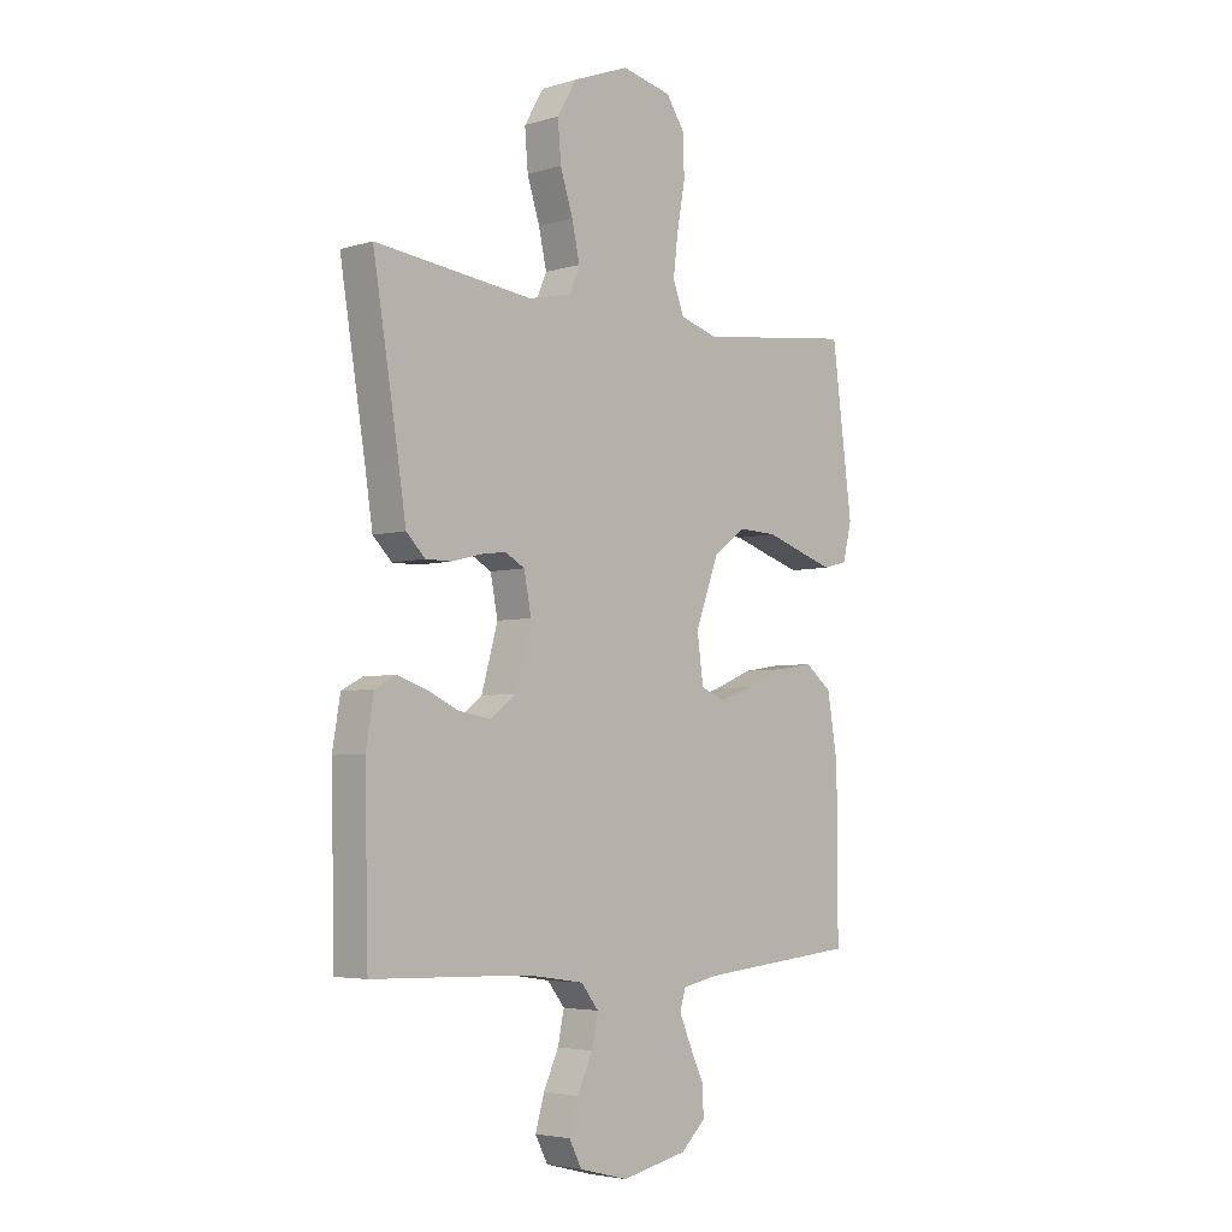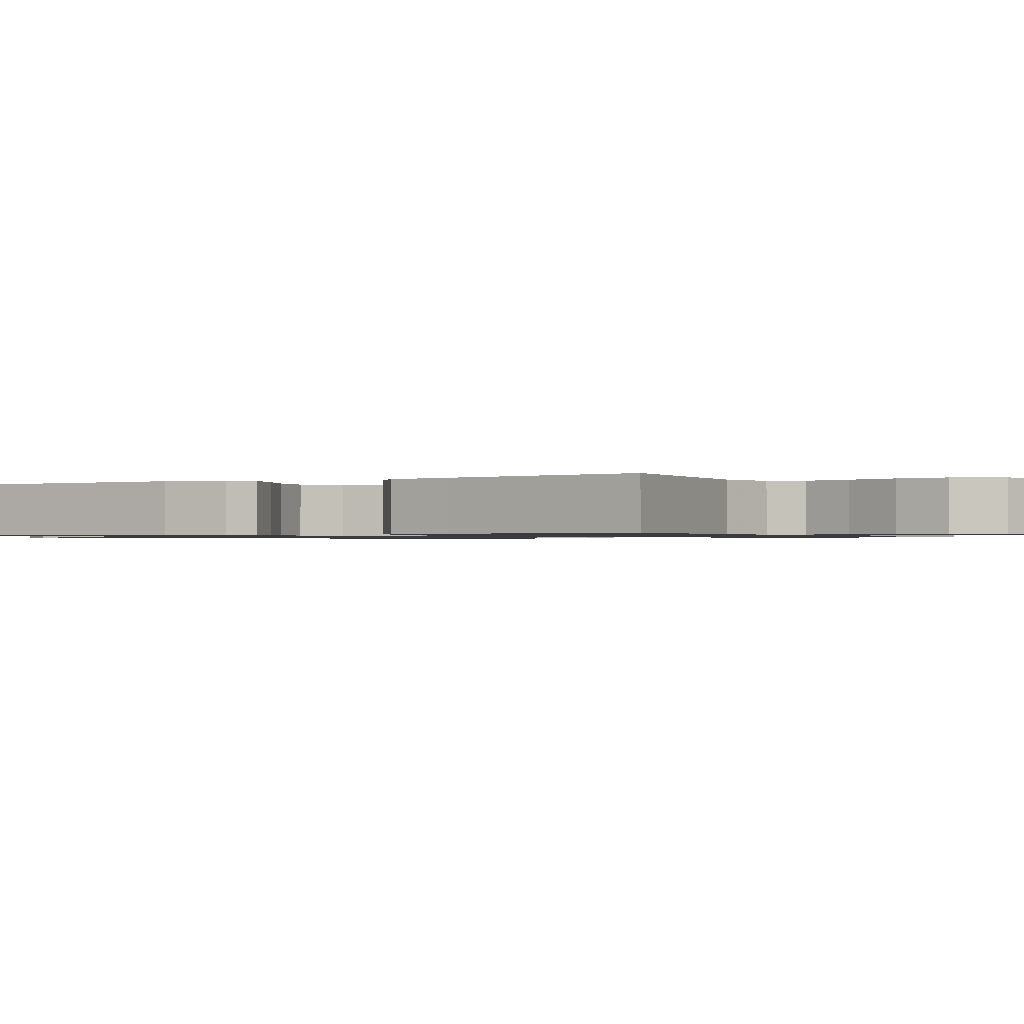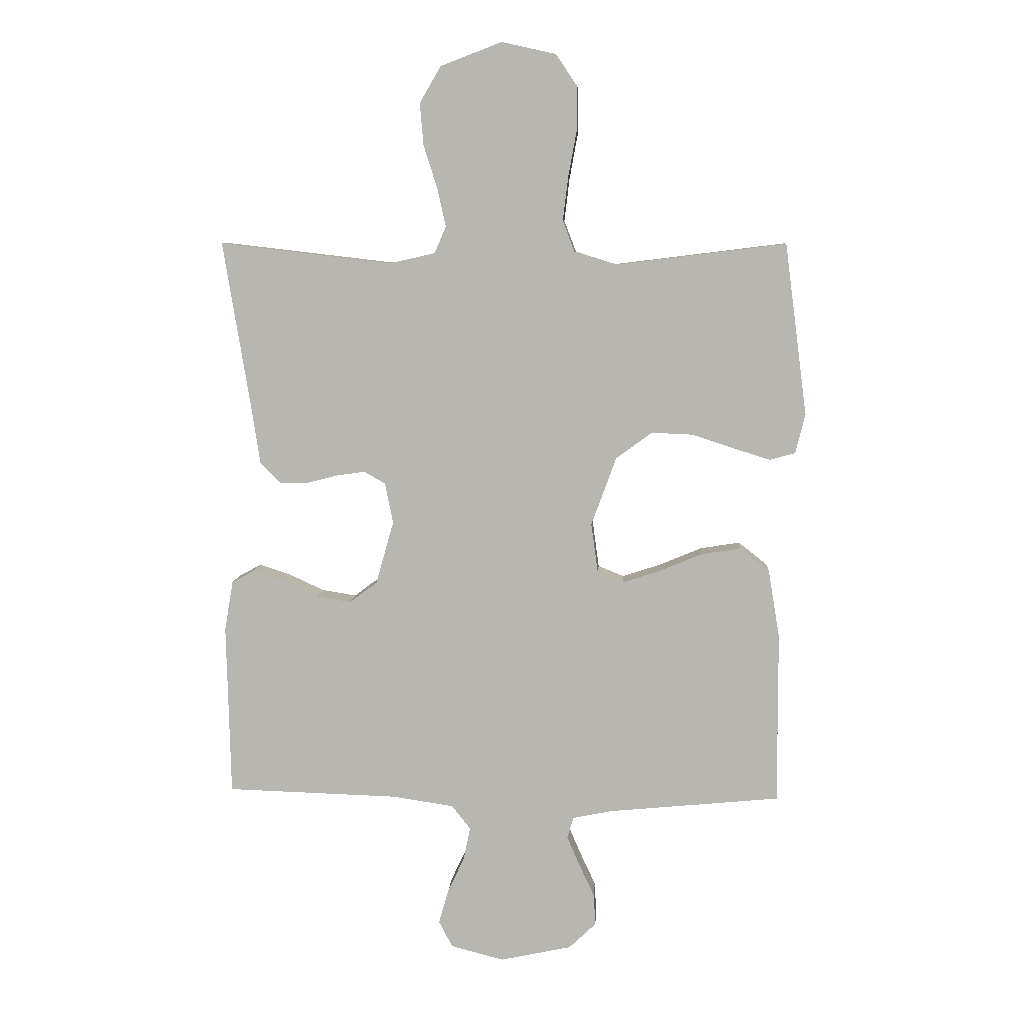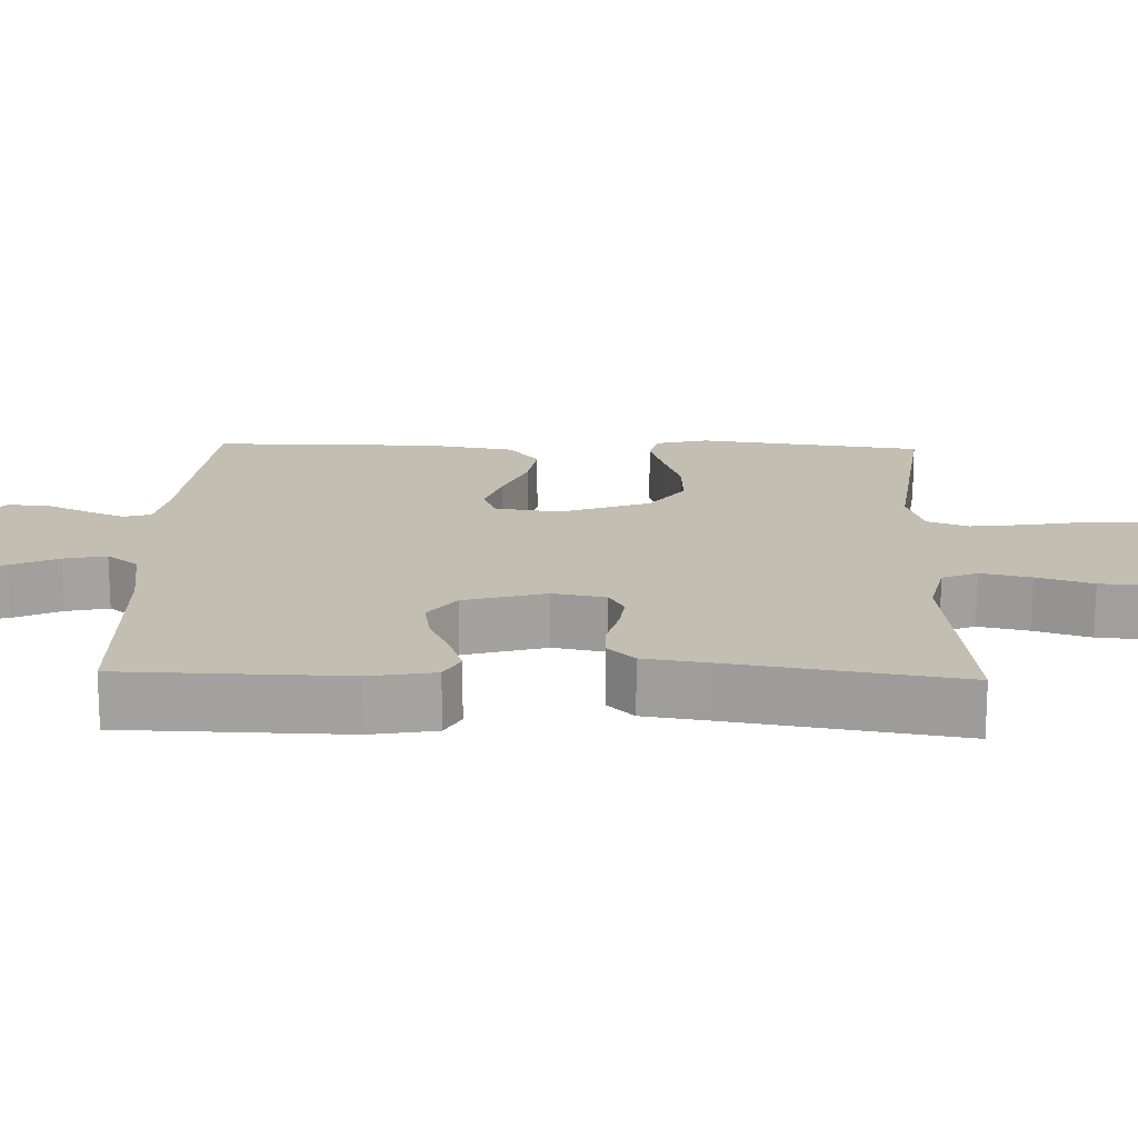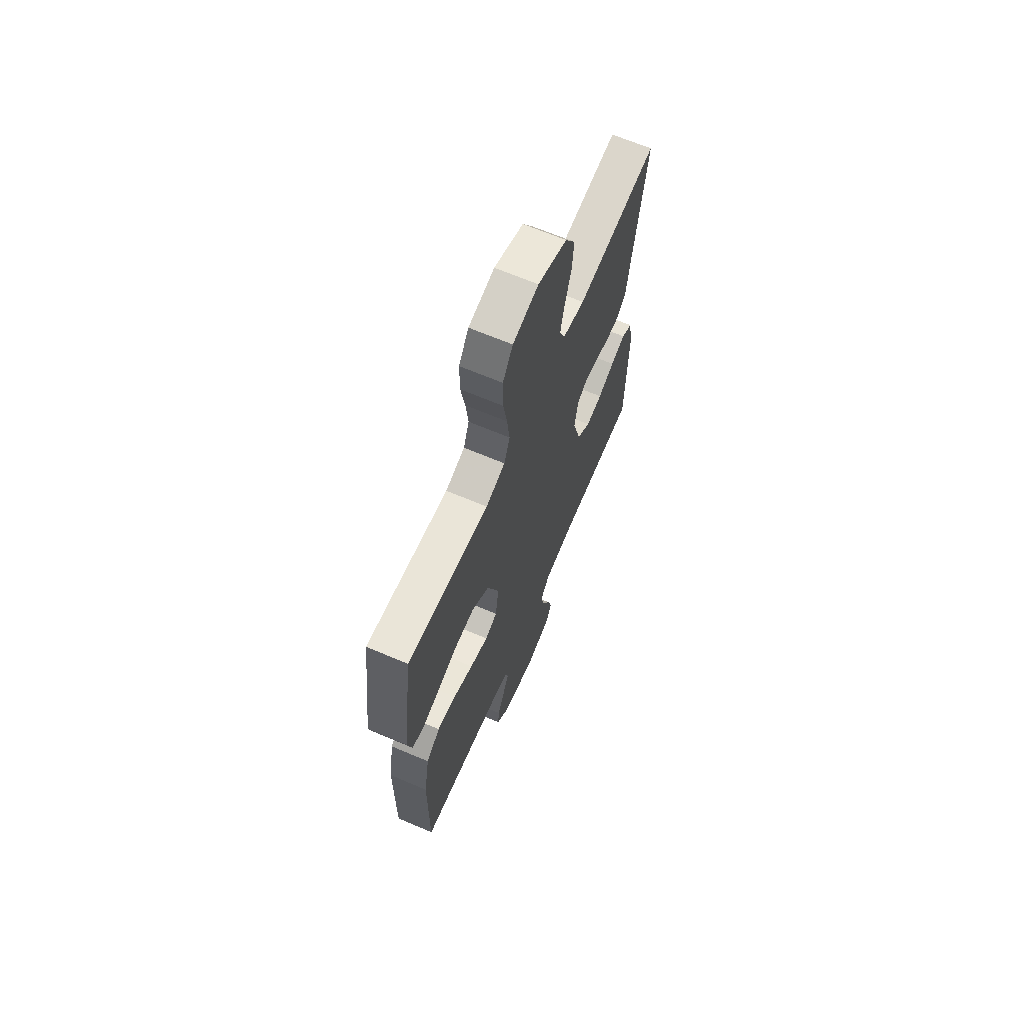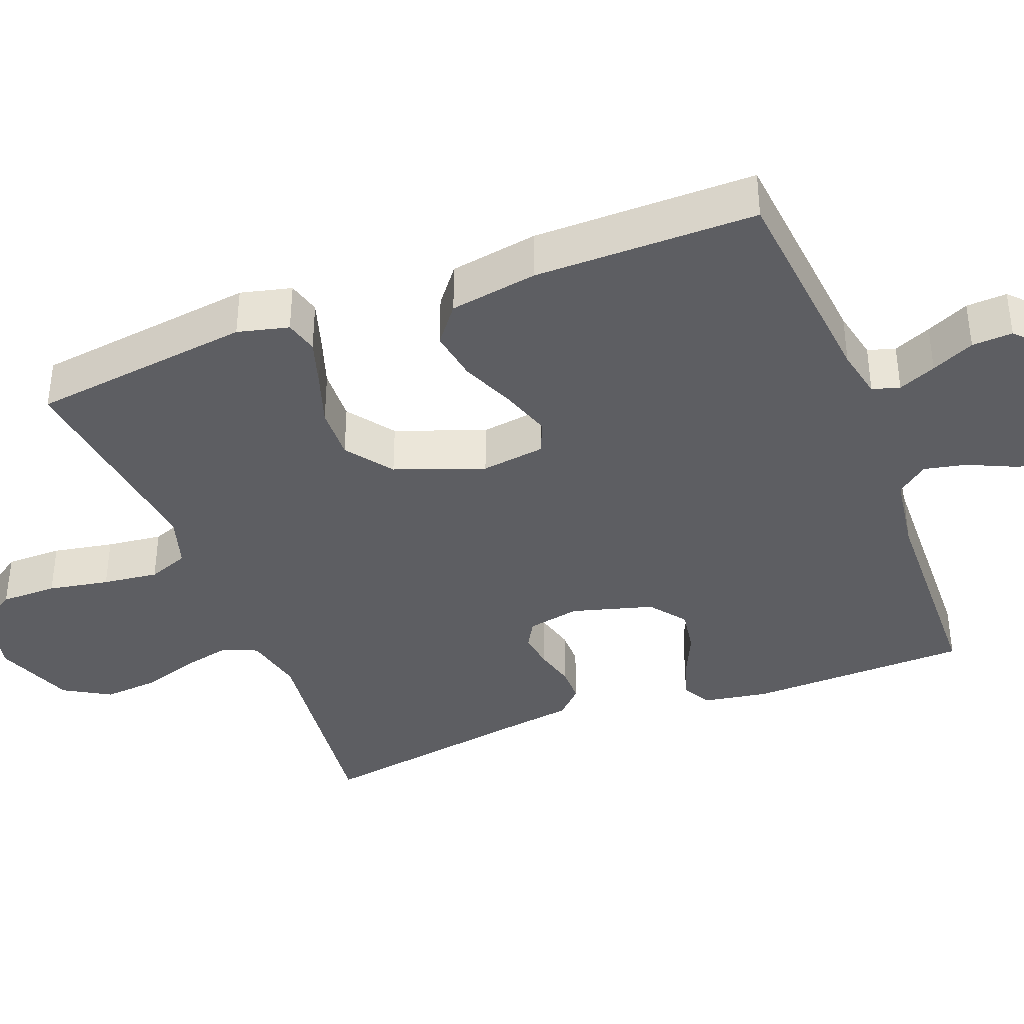
<metadata>
{"format":"obj","ext":"obj","renderer":"f3d","projection":"perspective","resolution":1024,"background":"white","views":[{"elev":-4.3,"azim":-46.2,"up":"+Z"},{"elev":-0.9,"azim":-59.2,"up":"+Y"},{"elev":7.8,"azim":3.7,"up":"+Z"},{"elev":17.3,"azim":-88.3,"up":"+Y"},{"elev":66.7,"azim":113.1,"up":"+Z"},{"elev":-38.4,"azim":111.1,"up":"+Y"}]}
</metadata>
<code>
v -0.5 0.07 -0.5
v -0.507 0.07 -0.2
v -0.492 0.07 -0.112
v -0.453 0.07 -0.091
v -0.398 0.07 -0.109
v -0.337 0.07 -0.137
v -0.277 0.07 -0.147
v -0.228 0.07 -0.11
v -0.197 0.07 0
v -0.211 0.07 0.071
v -0.248 0.07 0.092
v -0.298 0.07 0.085
v -0.352 0.07 0.071
v -0.401 0.07 0.071
v -0.437 0.07 0.107
v -0.451 0.07 0.2
v -0.5 0.07 0.5
v -0.2 0.07 0.465
v -0.119 0.07 0.483
v -0.099 0.07 0.53
v -0.114 0.07 0.597
v -0.138 0.07 0.672
v -0.144 0.07 0.745
v -0.107 0.07 0.808
v 0 0.07 0.849
v 0.095 0.07 0.828
v 0.132 0.07 0.773
v 0.132 0.07 0.697
v 0.117 0.07 0.615
v 0.108 0.07 0.54
v 0.129 0.07 0.485
v 0.2 0.07 0.463
v 0.5 0.07 0.5
v 0.539 0.07 0.2
v 0.522 0.07 0.131
v 0.477 0.07 0.119
v 0.413 0.07 0.139
v 0.341 0.07 0.163
v 0.268 0.07 0.166
v 0.205 0.07 0.12
v 0.161 0.07 0
v 0.173 0.07 -0.087
v 0.218 0.07 -0.105
v 0.285 0.07 -0.083
v 0.359 0.07 -0.052
v 0.428 0.07 -0.041
v 0.479 0.07 -0.081
v 0.499 0.07 -0.2
v 0.5 0.07 -0.5
v 0.2 0.07 -0.529
v 0.131 0.07 -0.543
v 0.12 0.07 -0.58
v 0.142 0.07 -0.631
v 0.169 0.07 -0.689
v 0.172 0.07 -0.744
v 0.125 0.07 -0.789
v 0 0.07 -0.816
v -0.093 0.07 -0.792
v -0.117 0.07 -0.746
v -0.1 0.07 -0.687
v -0.071 0.07 -0.624
v -0.059 0.07 -0.567
v -0.092 0.07 -0.525
v -0.2 0.07 -0.509
v -0.5 0 -0.5
v -0.507 0 -0.2
v -0.492 0 -0.112
v -0.453 0 -0.091
v -0.398 0 -0.109
v -0.337 0 -0.137
v -0.277 0 -0.147
v -0.228 0 -0.11
v -0.197 0 0
v -0.211 0 0.071
v -0.248 0 0.092
v -0.298 0 0.085
v -0.352 0 0.071
v -0.401 0 0.071
v -0.437 0 0.107
v -0.451 0 0.2
v -0.5 0 0.5
v -0.2 0 0.465
v -0.119 0 0.483
v -0.099 0 0.53
v -0.114 0 0.597
v -0.138 0 0.672
v -0.144 0 0.745
v -0.107 0 0.808
v 0 0 0.849
v 0.095 0 0.828
v 0.132 0 0.773
v 0.132 0 0.697
v 0.117 0 0.615
v 0.108 0 0.54
v 0.129 0 0.485
v 0.2 0 0.463
v 0.5 0 0.5
v 0.539 0 0.2
v 0.522 0 0.131
v 0.477 0 0.119
v 0.413 0 0.139
v 0.341 0 0.163
v 0.268 0 0.166
v 0.205 0 0.12
v 0.161 0 0
v 0.173 0 -0.087
v 0.218 0 -0.105
v 0.285 0 -0.083
v 0.359 0 -0.052
v 0.428 0 -0.041
v 0.479 0 -0.081
v 0.499 0 -0.2
v 0.5 0 -0.5
v 0.2 0 -0.529
v 0.131 0 -0.543
v 0.12 0 -0.58
v 0.142 0 -0.631
v 0.169 0 -0.689
v 0.172 0 -0.744
v 0.125 0 -0.789
v 0 0 -0.816
v -0.093 0 -0.792
v -0.117 0 -0.746
v -0.1 0 -0.687
v -0.071 0 -0.624
v -0.059 0 -0.567
v -0.092 0 -0.525
v -0.2 0 -0.509
f 59 60 61
f 58 59 61
f 57 58 61
f 56 57 61
f 55 56 61
f 54 55 61
f 53 54 61
f 52 53 61 62
f 51 52 62 63
f 48 49 50
f 47 48 50
f 46 47 50
f 45 46 50
f 44 45 50
f 51 63 64
f 50 51 64
f 44 50 64
f 43 44 64
f 36 37 38
f 35 36 38
f 34 35 38
f 33 34 38
f 32 33 38
f 31 32 38 39
f 27 28 29
f 26 27 29
f 25 26 29
f 24 25 29
f 23 24 29
f 22 23 29
f 21 22 29
f 20 21 29 30
f 19 20 30 31
f 16 17 18
f 18 19 31
f 16 18 31
f 15 16 31
f 14 15 31
f 13 14 31
f 12 13 31
f 4 5 6
f 3 4 6
f 2 3 6
f 1 2 6
f 64 1 6
f 64 6 7
f 64 7 8
f 43 64 8
f 42 43 8
f 41 42 8 9
f 40 41 9 10
f 39 40 10 11
f 11 12 31 39
f 125 124 123
f 125 123 122
f 125 122 121
f 125 121 120
f 125 120 119
f 125 119 118
f 125 118 117
f 126 125 117 116
f 127 126 116 115
f 114 113 112
f 114 112 111
f 114 111 110
f 114 110 109
f 114 109 108
f 128 127 115
f 128 115 114
f 128 114 108
f 128 108 107
f 102 101 100
f 102 100 99
f 102 99 98
f 102 98 97
f 102 97 96
f 103 102 96 95
f 93 92 91
f 93 91 90
f 93 90 89
f 93 89 88
f 93 88 87
f 93 87 86
f 93 86 85
f 94 93 85 84
f 95 94 84 83
f 82 81 80
f 95 83 82
f 95 82 80
f 95 80 79
f 95 79 78
f 95 78 77
f 95 77 76
f 70 69 68
f 70 68 67
f 70 67 66
f 70 66 65
f 70 65 128
f 71 70 128
f 72 71 128
f 72 128 107
f 72 107 106
f 73 72 106 105
f 74 73 105 104
f 75 74 104 103
f 103 95 76 75
f 1 65 66 2
f 2 66 67 3
f 3 67 68 4
f 4 68 69 5
f 5 69 70 6
f 6 70 71 7
f 7 71 72 8
f 8 72 73 9
f 9 73 74 10
f 10 74 75 11
f 11 75 76 12
f 12 76 77 13
f 13 77 78 14
f 14 78 79 15
f 15 79 80 16
f 16 80 81 17
f 17 81 82 18
f 18 82 83 19
f 19 83 84 20
f 20 84 85 21
f 21 85 86 22
f 22 86 87 23
f 23 87 88 24
f 24 88 89 25
f 25 89 90 26
f 26 90 91 27
f 27 91 92 28
f 28 92 93 29
f 29 93 94 30
f 30 94 95 31
f 31 95 96 32
f 32 96 97 33
f 33 97 98 34
f 34 98 99 35
f 35 99 100 36
f 36 100 101 37
f 37 101 102 38
f 38 102 103 39
f 39 103 104 40
f 40 104 105 41
f 41 105 106 42
f 42 106 107 43
f 43 107 108 44
f 44 108 109 45
f 45 109 110 46
f 46 110 111 47
f 47 111 112 48
f 48 112 113 49
f 49 113 114 50
f 50 114 115 51
f 51 115 116 52
f 52 116 117 53
f 53 117 118 54
f 54 118 119 55
f 55 119 120 56
f 56 120 121 57
f 57 121 122 58
f 58 122 123 59
f 59 123 124 60
f 60 124 125 61
f 61 125 126 62
f 62 126 127 63
f 63 127 128 64
f 64 128 65 1

</code>
